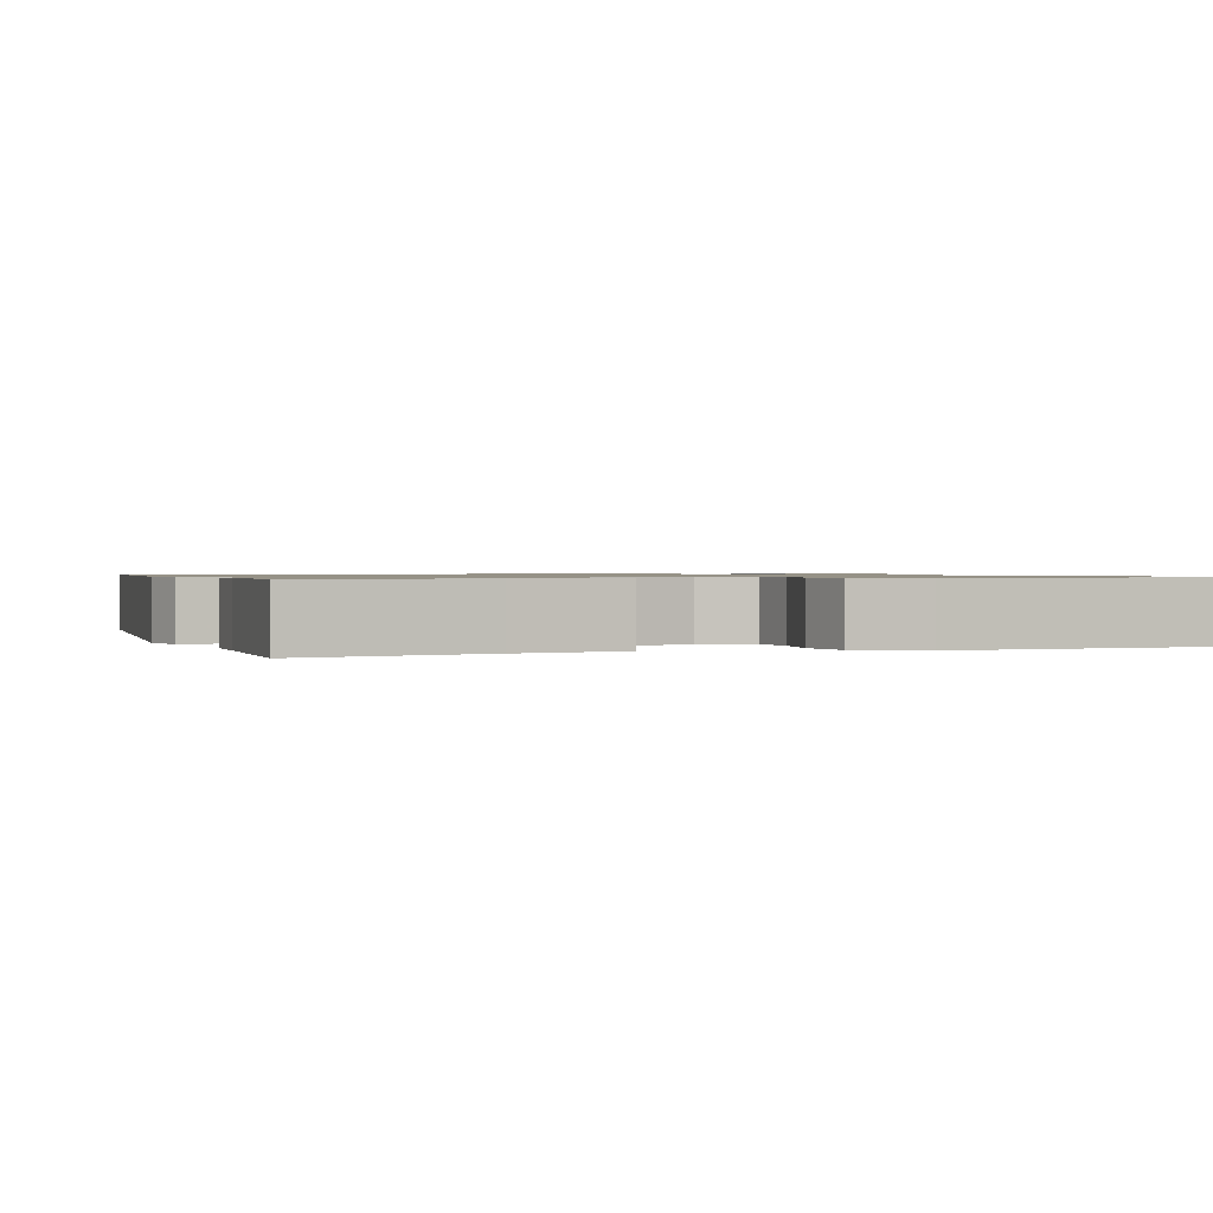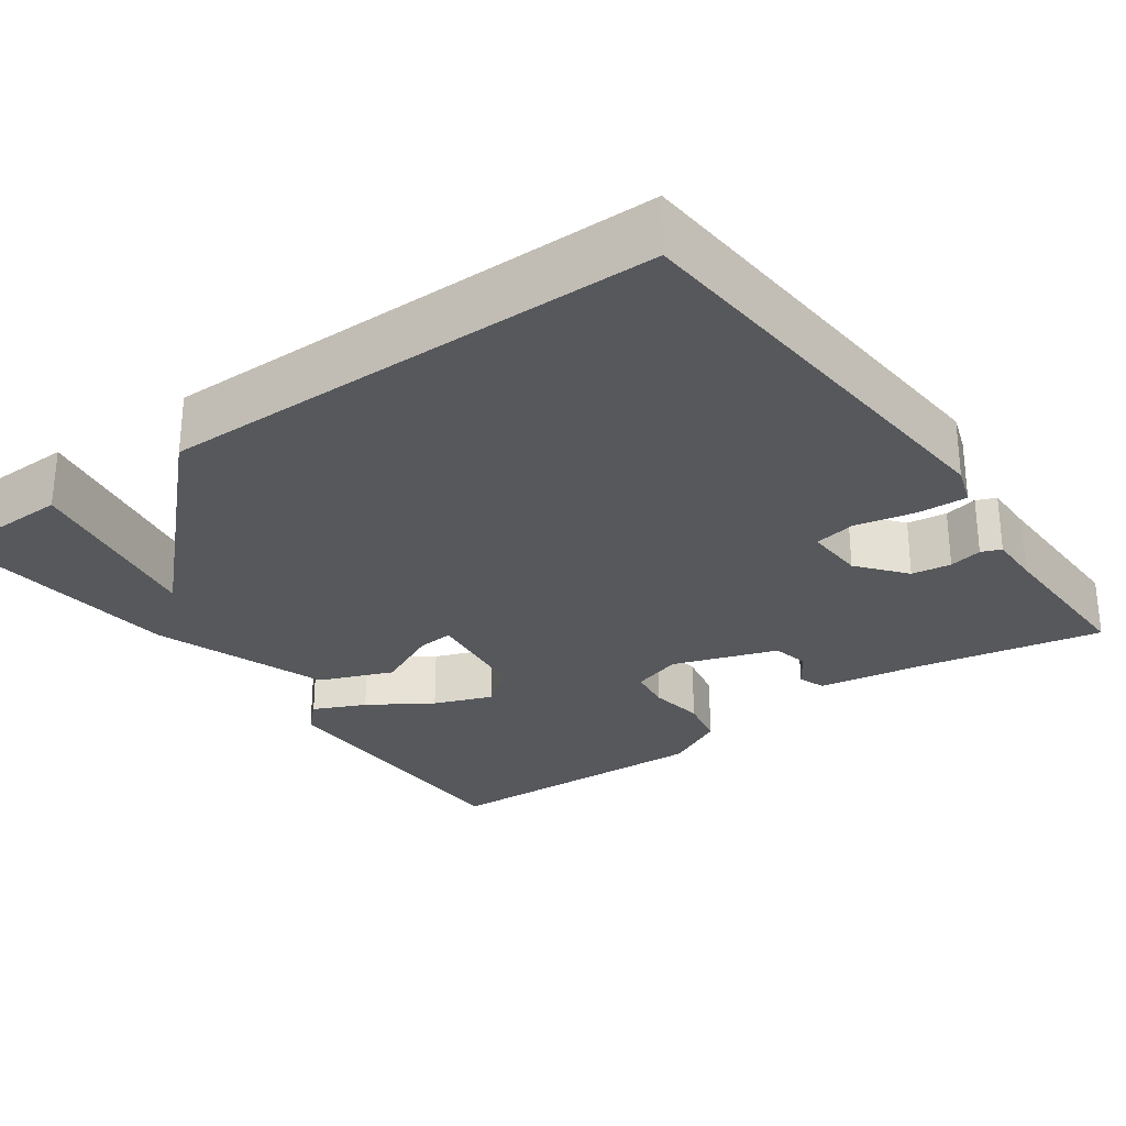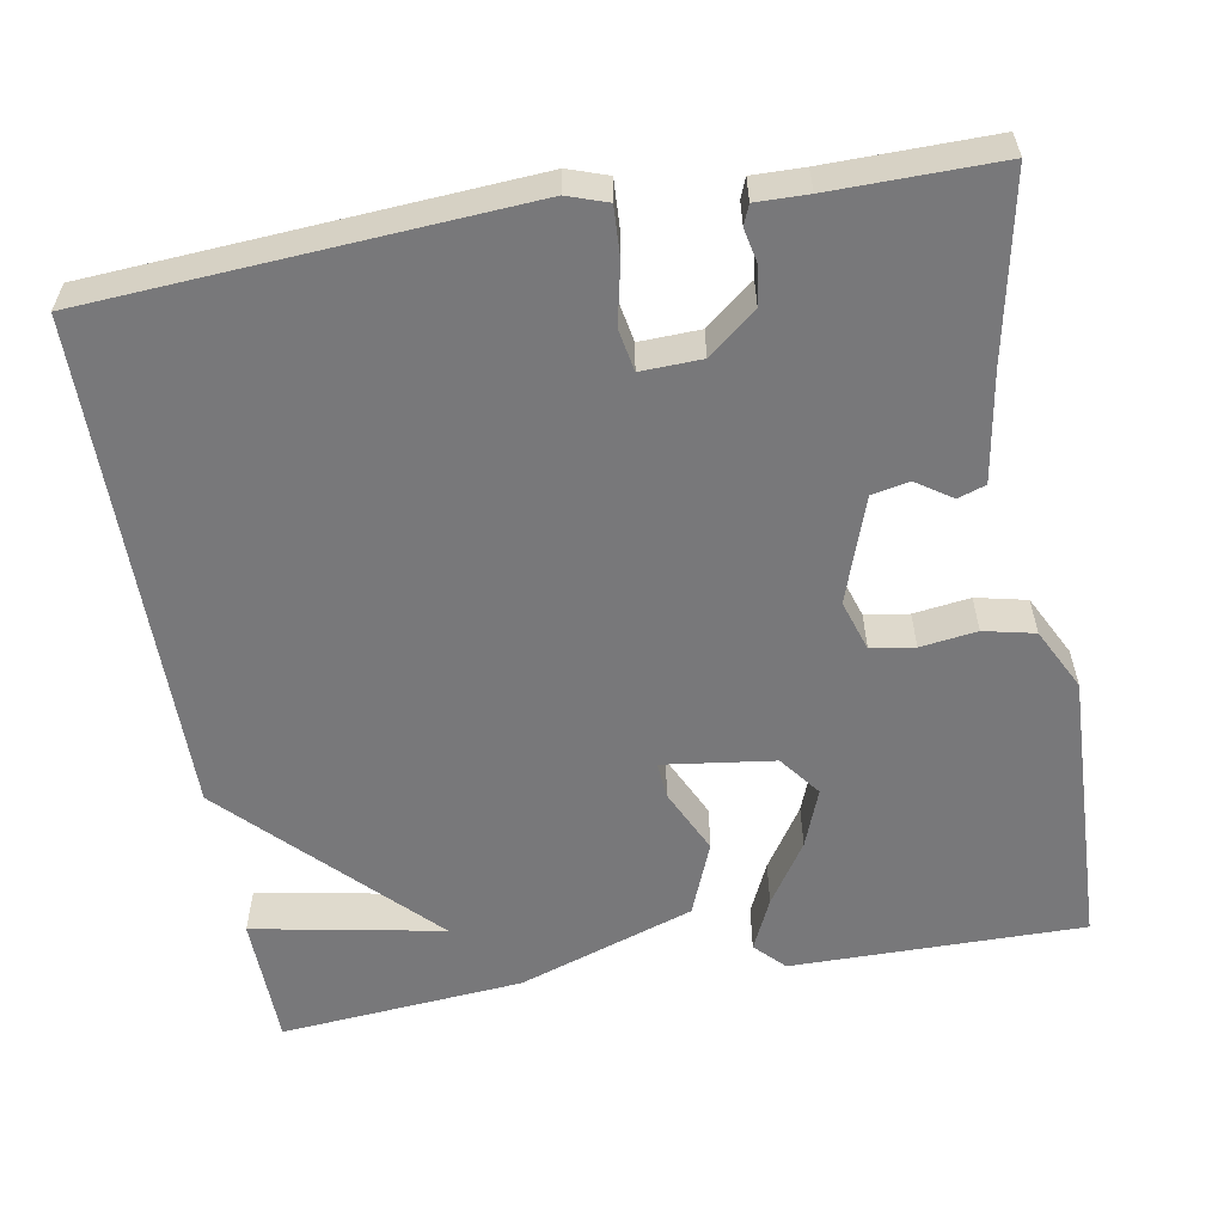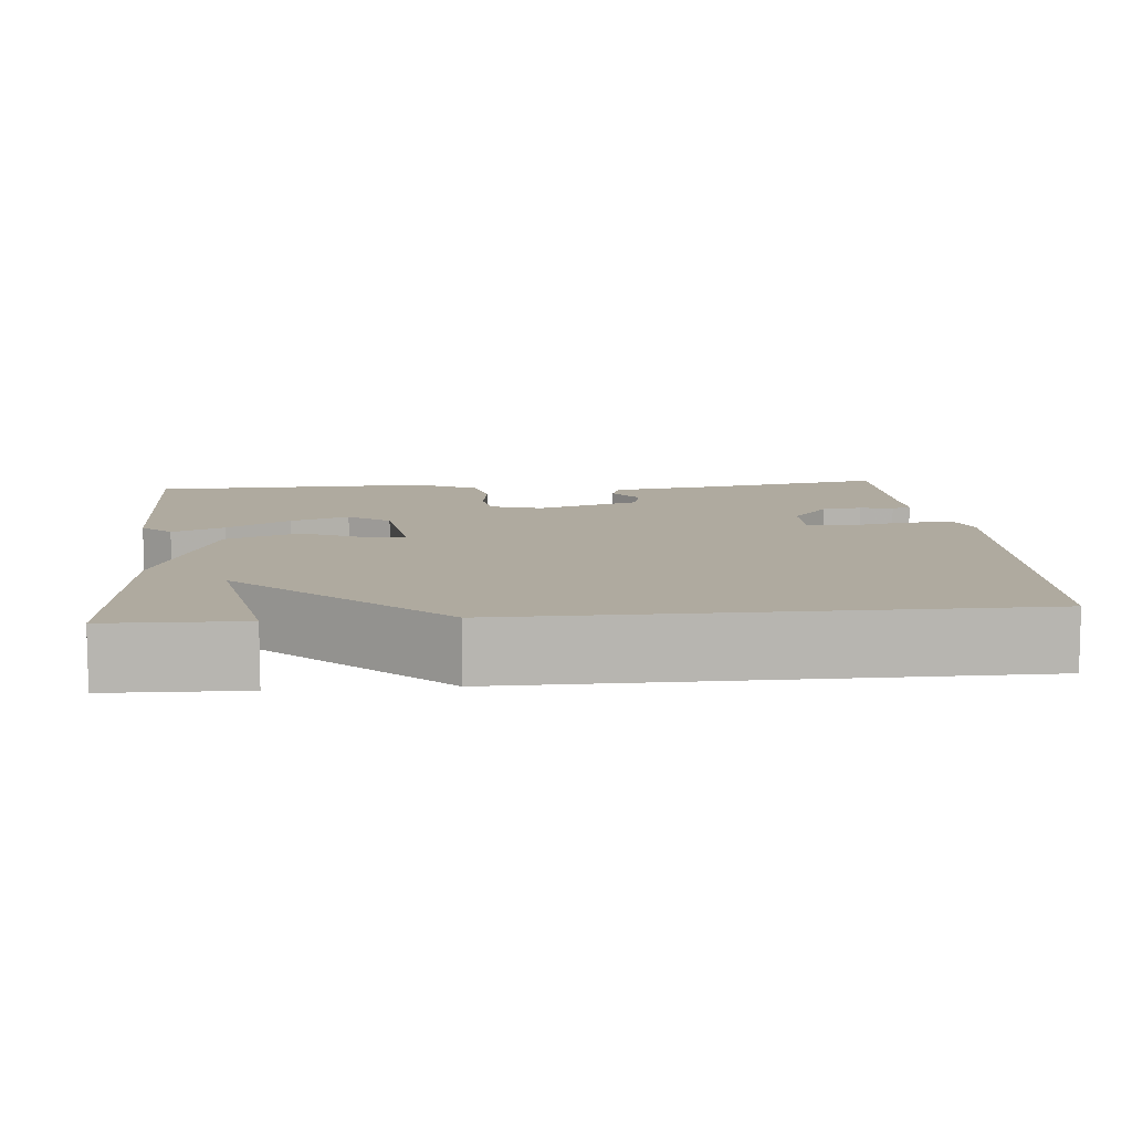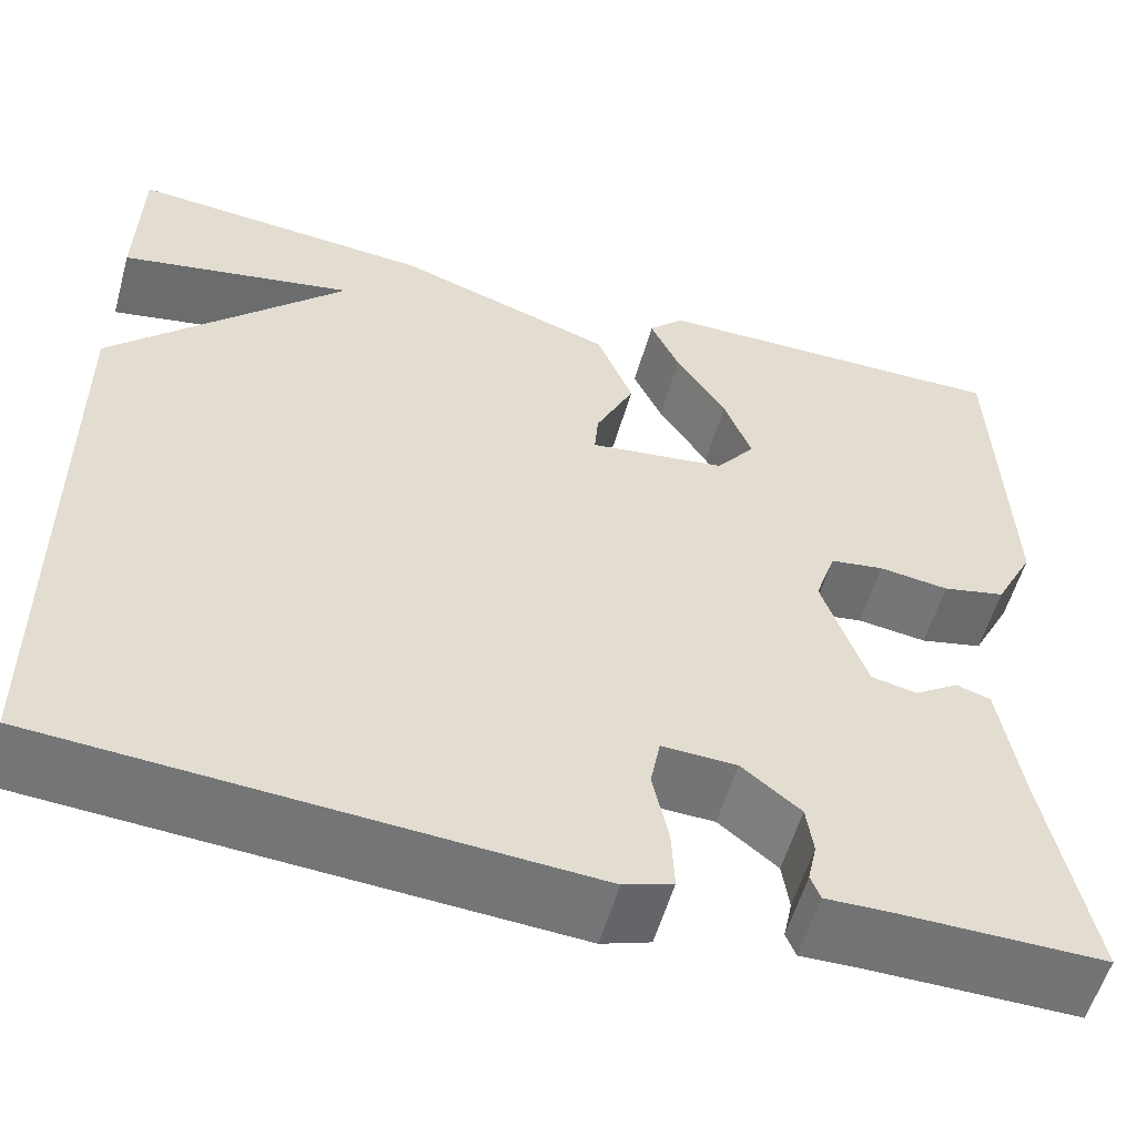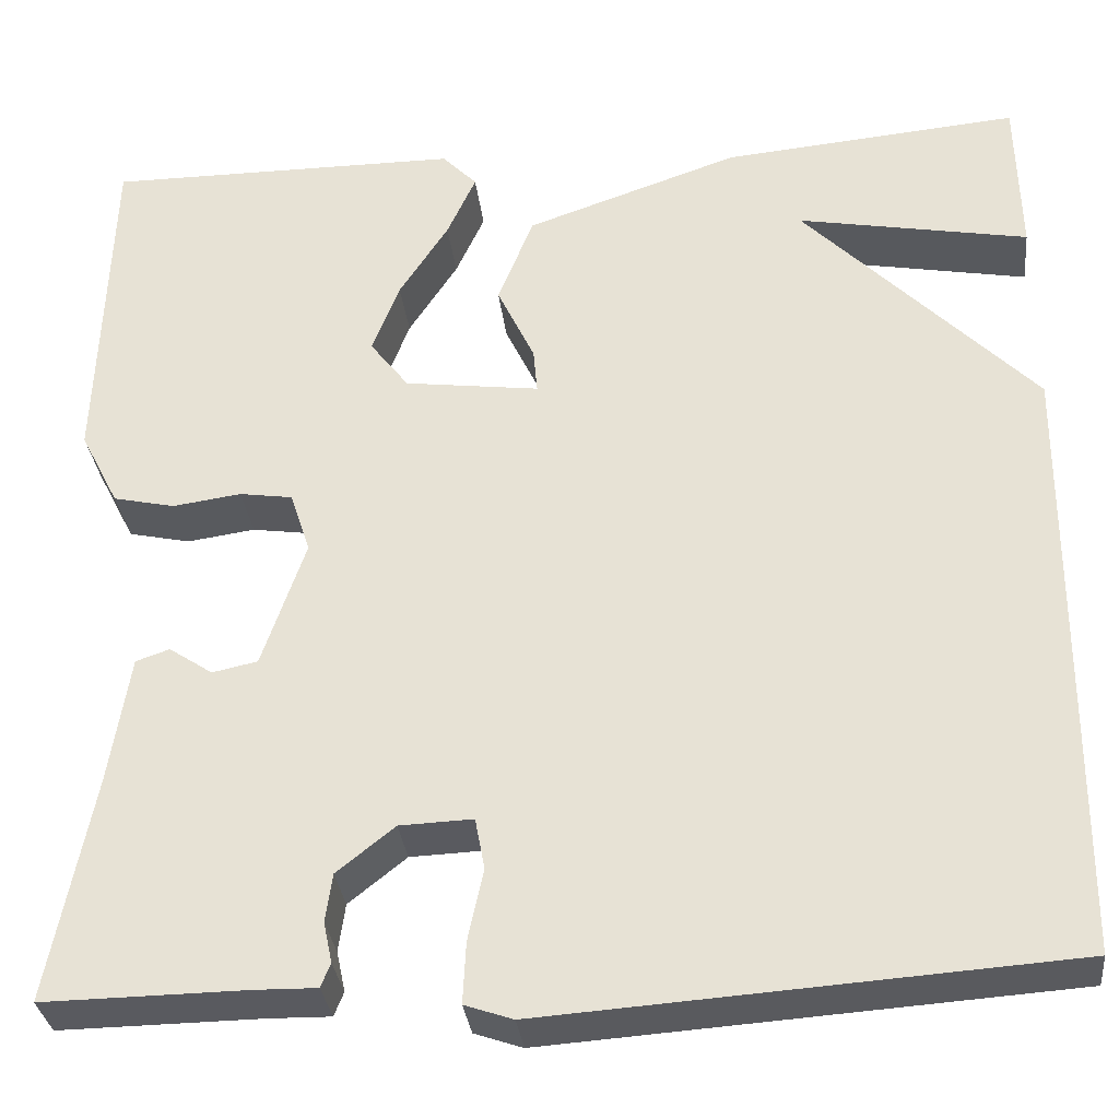
<metadata>
{"format":"obj","ext":"obj","renderer":"f3d","projection":"perspective","resolution":1024,"background":"white","views":[{"elev":1.0,"azim":-108.6,"up":"+Y"},{"elev":-28.0,"azim":125.8,"up":"+Y"},{"elev":-57.5,"azim":-170.3,"up":"+Y"},{"elev":9.5,"azim":84.7,"up":"+Y"},{"elev":-55.9,"azim":164.4,"up":"+Z"},{"elev":-31.9,"azim":6.3,"up":"+Z"}]}
</metadata>
<code>
v -0.5 0.07 -0.5
v -0.455 0.07 -0.27
v -0.433 0.07 -0.133
v -0.398 0.07 -0.121
v -0.353 0.07 -0.151
v -0.306 0.07 -0.141
v -0.261 0.07 -0.009
v -0.282 0.07 0.055
v -0.337 0.07 0.063
v -0.408 0.07 0.053
v -0.472 0.07 0.067
v -0.512 0.07 0.145
v -0.5 0.07 0.5
v -0.131 0.07 0.5
v -0.095 0.07 0.463
v -0.125 0.07 0.397
v -0.176 0.07 0.318
v -0.204 0.07 0.244
v -0.164 0.07 0.192
v -0.024 0.07 0.174
v -0.028 0.07 0.22
v -0.067 0.07 0.302
v -0.03 0.07 0.395
v 0.192 0.07 0.472
v 0.5 0.07 0.5
v 0.504 0.07 0.332
v 0.264 0.07 0.376
v 0.504 0.07 0.132
v 0.5 0.07 -0.5
v -0.041 0.07 -0.538
v -0.091 0.07 -0.521
v -0.088 0.07 -0.458
v -0.072 0.07 -0.383
v -0.082 0.07 -0.33
v -0.158 0.07 -0.333
v -0.218 0.07 -0.381
v -0.225 0.07 -0.431
v -0.216 0.07 -0.473
v -0.226 0.07 -0.498
v -0.291 0.07 -0.497
v -0.5 0 -0.5
v -0.455 0 -0.27
v -0.433 0 -0.133
v -0.398 0 -0.121
v -0.353 0 -0.151
v -0.306 0 -0.141
v -0.261 0 -0.009
v -0.282 0 0.055
v -0.337 0 0.063
v -0.408 0 0.053
v -0.472 0 0.067
v -0.512 0 0.145
v -0.5 0 0.5
v -0.131 0 0.5
v -0.095 0 0.463
v -0.125 0 0.397
v -0.176 0 0.318
v -0.204 0 0.244
v -0.164 0 0.192
v -0.024 0 0.174
v -0.028 0 0.22
v -0.067 0 0.302
v -0.03 0 0.395
v 0.192 0 0.472
v 0.5 0 0.5
v 0.504 0 0.332
v 0.264 0 0.376
v 0.504 0 0.132
v 0.5 0 -0.5
v -0.041 0 -0.538
v -0.091 0 -0.521
v -0.088 0 -0.458
v -0.072 0 -0.383
v -0.082 0 -0.33
v -0.158 0 -0.333
v -0.218 0 -0.381
v -0.225 0 -0.431
v -0.216 0 -0.473
v -0.226 0 -0.498
v -0.291 0 -0.497
f 37 38 39 40
f 40 1 2
f 37 40 2
f 36 37 2
f 3 4 5
f 2 3 5
f 36 2 5
f 35 36 5
f 34 35 5 6
f 31 32 33
f 30 31 33
f 29 30 33
f 28 29 33
f 27 28 33
f 27 33 34
f 24 25 26 27
f 23 24 27
f 22 23 27
f 21 22 27
f 20 21 27
f 34 6 7
f 27 34 7
f 20 27 7
f 15 16 17
f 14 15 17
f 13 14 17
f 12 13 17
f 11 12 17
f 10 11 17
f 9 10 17 18
f 8 9 18 19
f 7 8 19 20
f 80 79 78 77
f 42 41 80
f 42 80 77
f 42 77 76
f 45 44 43
f 45 43 42
f 45 42 76
f 45 76 75
f 46 45 75 74
f 73 72 71
f 73 71 70
f 73 70 69
f 73 69 68
f 73 68 67
f 74 73 67
f 67 66 65 64
f 67 64 63
f 67 63 62
f 67 62 61
f 67 61 60
f 47 46 74
f 47 74 67
f 47 67 60
f 57 56 55
f 57 55 54
f 57 54 53
f 57 53 52
f 57 52 51
f 57 51 50
f 58 57 50 49
f 59 58 49 48
f 60 59 48 47
f 1 41 42 2
f 2 42 43 3
f 3 43 44 4
f 4 44 45 5
f 5 45 46 6
f 6 46 47 7
f 7 47 48 8
f 8 48 49 9
f 9 49 50 10
f 10 50 51 11
f 11 51 52 12
f 12 52 53 13
f 13 53 54 14
f 14 54 55 15
f 15 55 56 16
f 16 56 57 17
f 17 57 58 18
f 18 58 59 19
f 19 59 60 20
f 20 60 61 21
f 21 61 62 22
f 22 62 63 23
f 23 63 64 24
f 24 64 65 25
f 25 65 66 26
f 26 66 67 27
f 27 67 68 28
f 28 68 69 29
f 29 69 70 30
f 30 70 71 31
f 31 71 72 32
f 32 72 73 33
f 33 73 74 34
f 34 74 75 35
f 35 75 76 36
f 36 76 77 37
f 37 77 78 38
f 38 78 79 39
f 39 79 80 40
f 40 80 41 1

</code>
